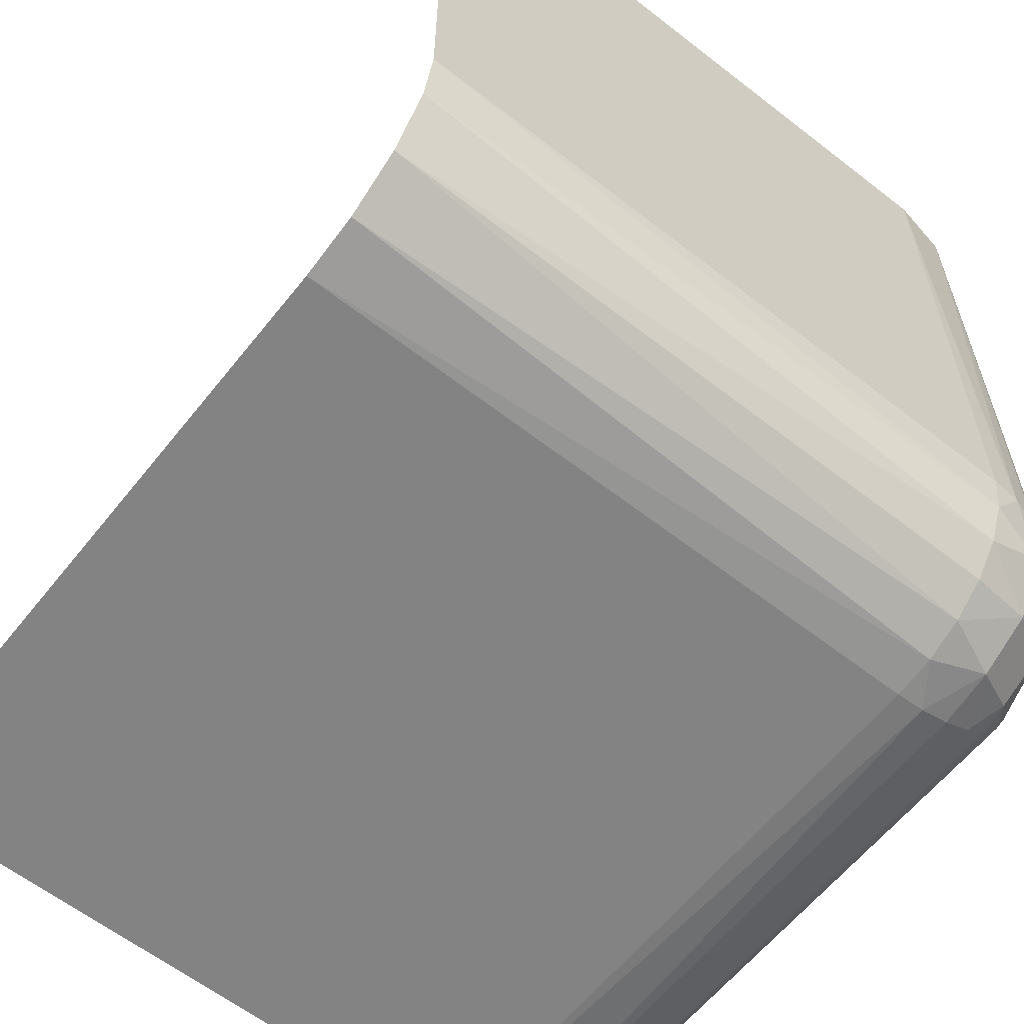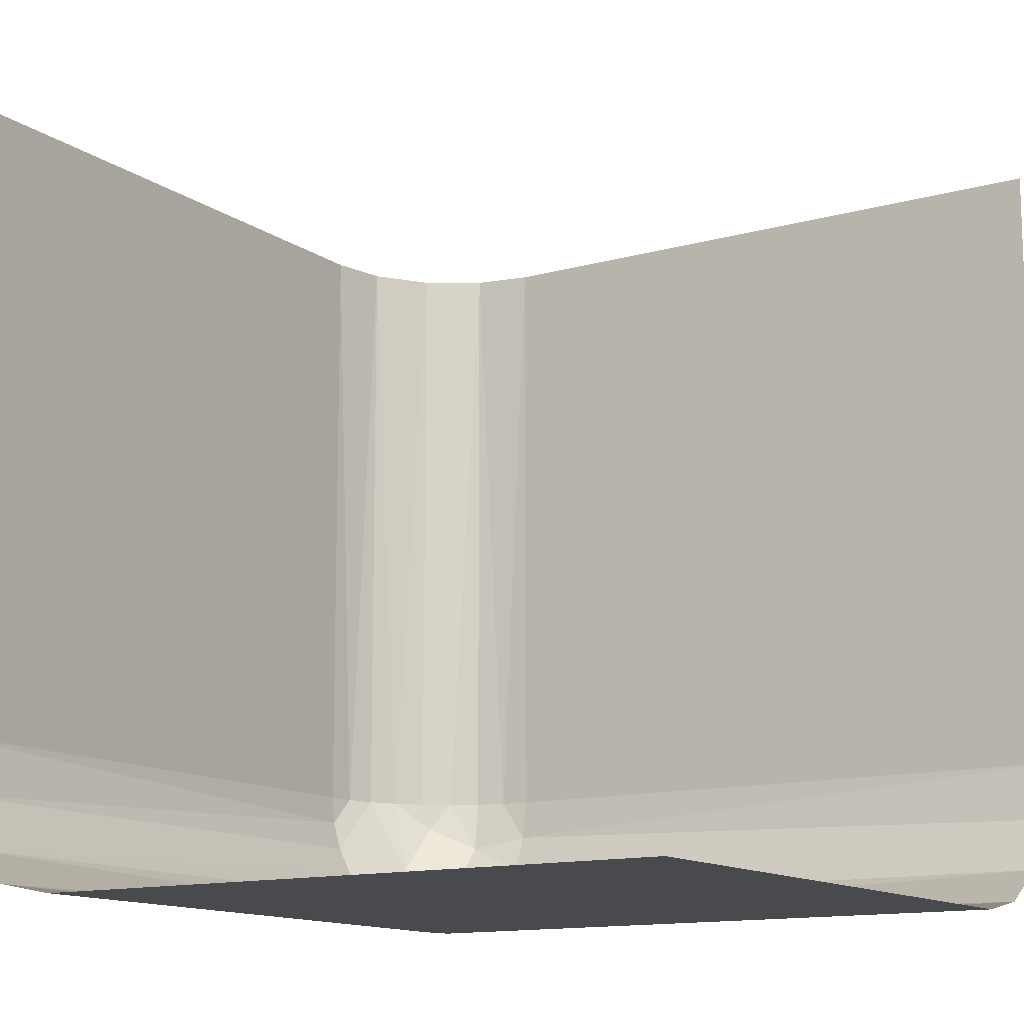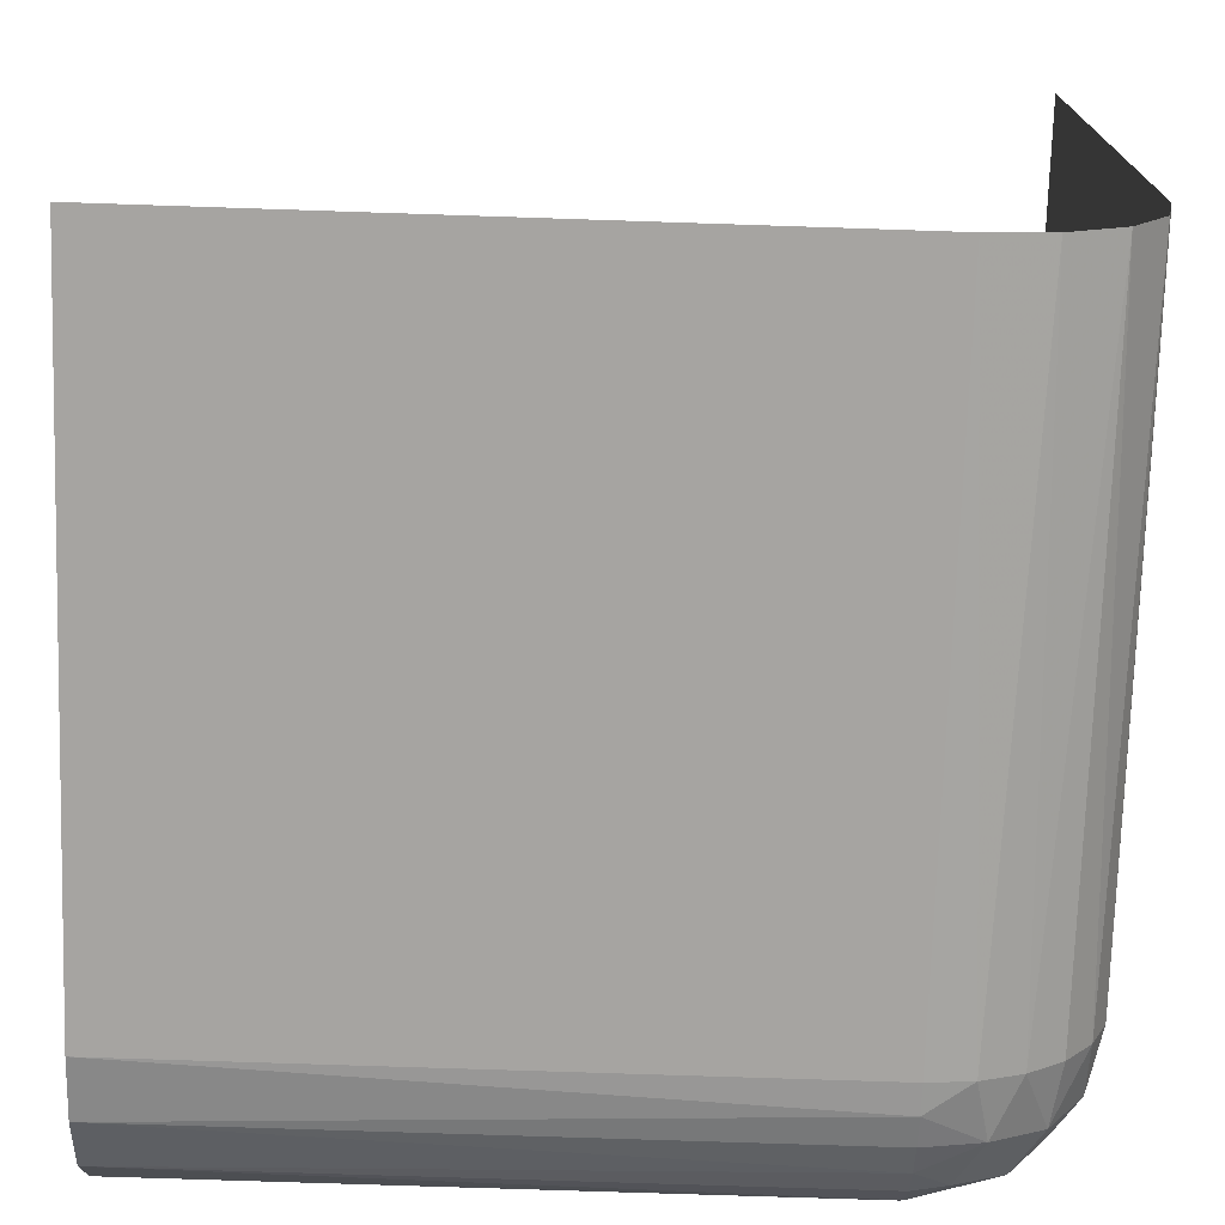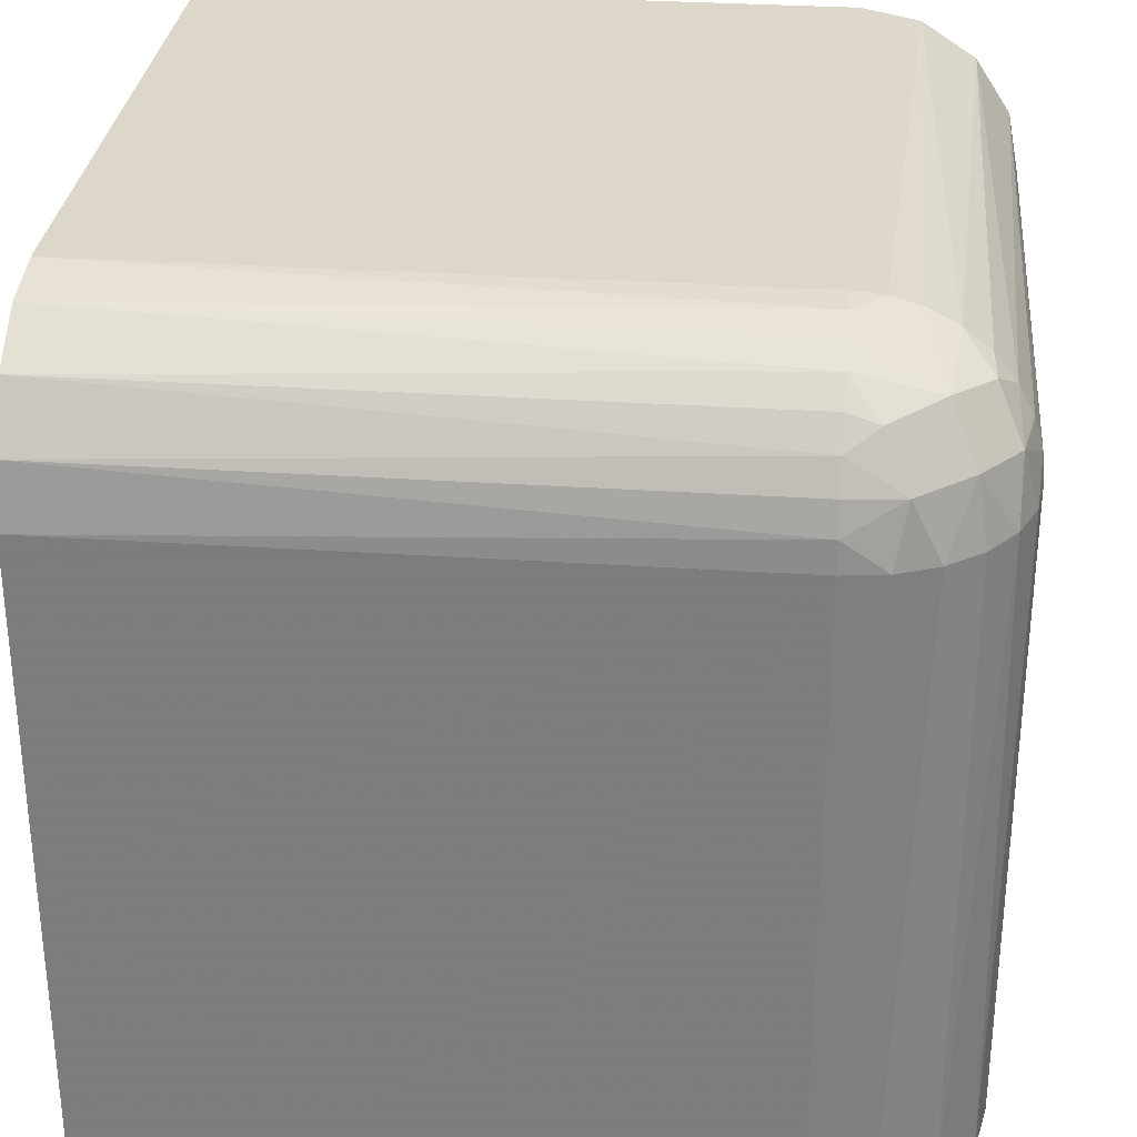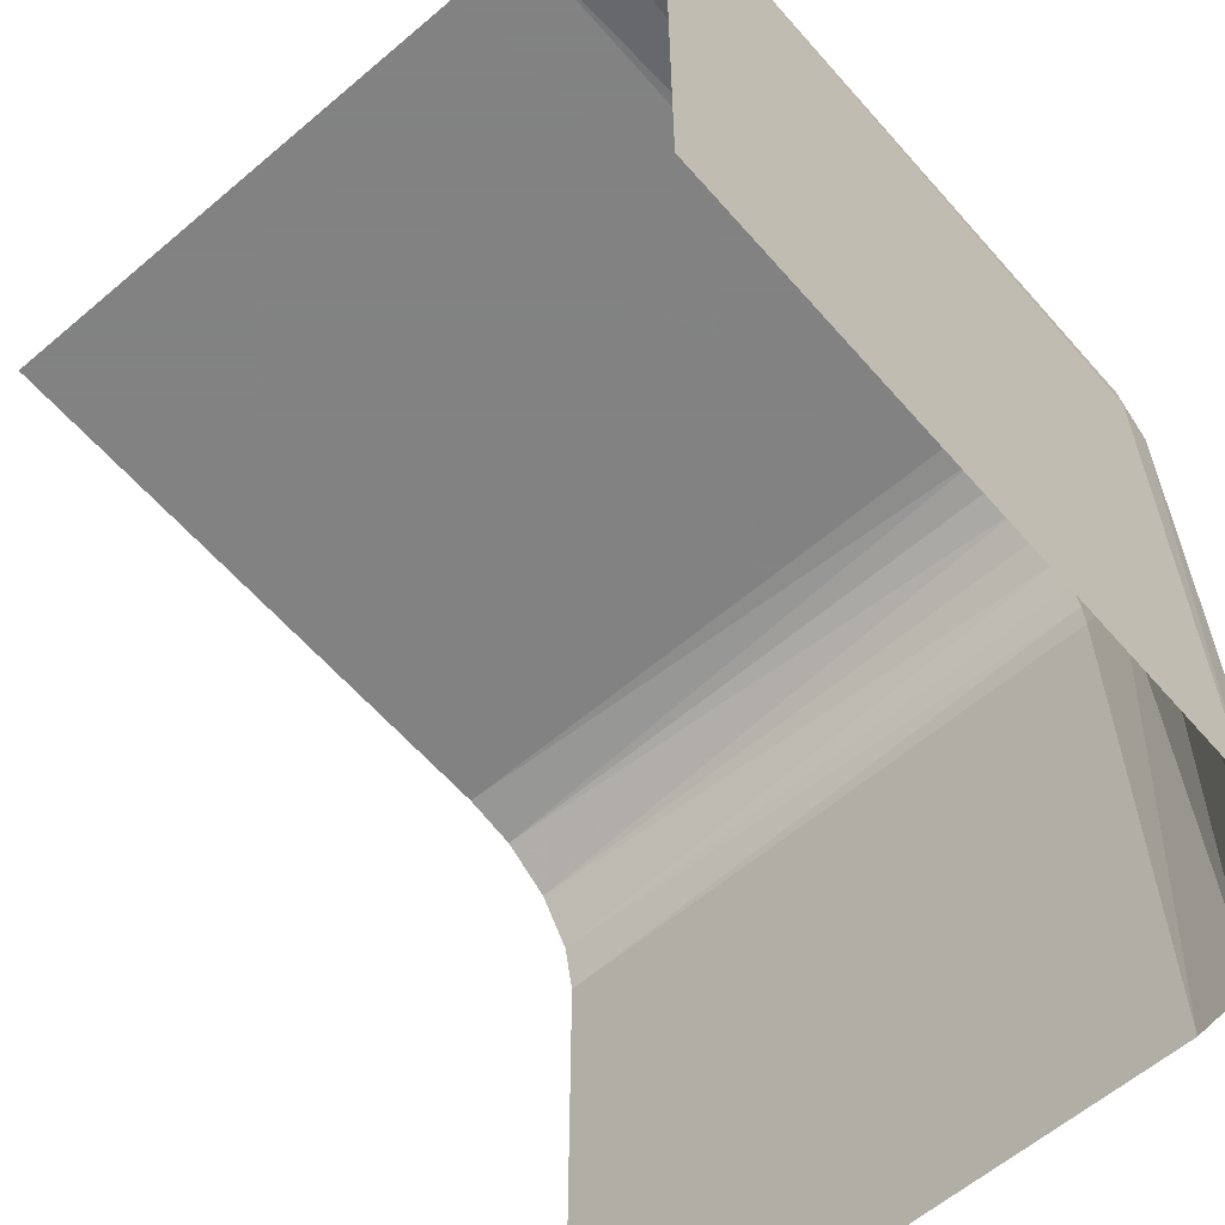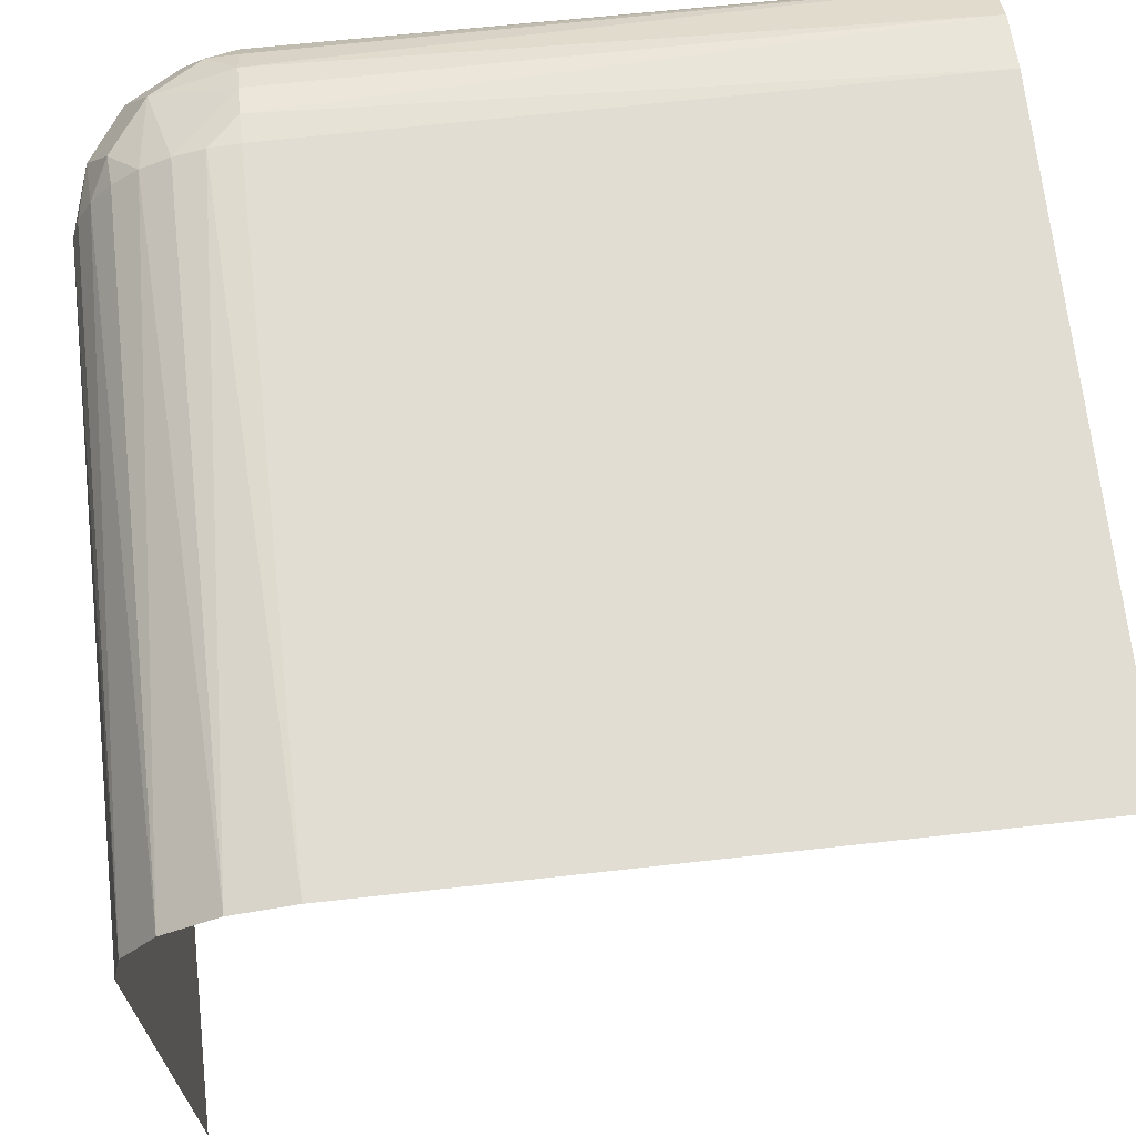
<metadata>
{"format":"obj","ext":"obj","renderer":"f3d","projection":"perspective","resolution":1024,"background":"white","views":[{"elev":-61.1,"azim":51.6,"up":"+Z"},{"elev":-12.9,"azim":-57.1,"up":"+Z"},{"elev":-73.5,"azim":-1.9,"up":"+Z"},{"elev":30.3,"azim":95.6,"up":"+Y"},{"elev":-60.9,"azim":40.9,"up":"+Y"},{"elev":68.3,"azim":-96.3,"up":"+Y"}]}
</metadata>
<code>
v -0.2748 -0.2644 0.2755
v -0.2567 -0.3 0.275
v -0.2582 -0.2726 0.3
v -0.275 -0.3 0.2567
v -0.2563 -0.2821 0.2836
v -0.2646 -0.2646 0.3
v -0.2646 -0.2646 0.5
v -0.2646 -0.5 0.2646
v -0.2646 -0.3 0.2646
v -0.2726 -0.2582 0.3
v -0.2671 -0.2806 0.2678
v -0.2517 -0.3 0.2871
v -0.2634 -0.2671 0.2908
v -0.2901 -0.2669 0.2638
v -0.2535 -0.5 0.2816
v -0.2535 -0.2816 0.3
v -0.2535 -0.2816 0.5
v -0.2829 -0.282 0.2566
v -0.2909 -0.2508 0.3
v -0.5 -0.2646 0.2646
v -0.5 -0.2535 0.2816
v -0.5 -0.5 0.25
v -0.5 -0.3 0.25
v -0.5 -0.25 0.4
v -0.5 -0.25 0.3
v -0.5 -0.25 0.5
v -0.5 -0.2816 0.2535
v -0.5 -0.4 0.25
v -0.3 -0.2582 0.2726
v -0.3 -0.2646 0.2646
v -0.3 -0.2726 0.2582
v -0.3 -0.2535 0.2816
v -0.3 -0.2909 0.2508
v -0.3 -0.5 0.25
v -0.3 -0.3 0.25
v -0.3 -0.2508 0.2909
v -0.3 -0.25 0.3
v -0.3 -0.25 0.5
v -0.3 -0.2816 0.2535
v -0.2871 -0.3 0.2517
v -0.2508 -0.2909 0.3
v -0.25 -0.5 0.4
v -0.25 -0.5 0.3
v -0.25 -0.5 0.5
v -0.25 -0.3 0.3
v -0.25 -0.3 0.5
v -0.25 -0.4 0.5
v -0.2816 -0.2535 0.3
v -0.2816 -0.2535 0.5
v -0.2816 -0.5 0.2535
v -0.4 -0.5 0.25
v -0.4 -0.25 0.5
f 37 38 52
f 24 37 52
f 52 26 24
f 37 24 25
f 46 41 45
f 17 16 41
f 7 6 3
f 49 48 10
f 10 6 7
f 3 16 17
f 17 7 3
f 7 49 10
f 38 37 19
f 19 49 38
f 19 48 49
f 46 17 41
f 1 14 11
f 13 1 5
f 33 35 40
f 18 40 4
f 18 39 33
f 18 4 11
f 33 40 18
f 5 2 12
f 41 12 45
f 12 41 5
f 3 5 16
f 5 41 16
f 11 9 2
f 39 18 31
f 14 30 31
f 29 30 14
f 32 29 1
f 48 36 32
f 29 14 1
f 37 36 19
f 3 13 5
f 10 1 13
f 6 13 3
f 48 1 10
f 10 13 6
f 48 32 1
f 48 19 36
f 14 31 18
f 51 28 22
f 35 23 28
f 35 51 34
f 28 51 35
f 47 42 44
f 45 43 42
f 45 47 46
f 42 47 45
f 15 43 12
f 8 15 2
f 50 8 4
f 34 50 40
f 15 12 2
f 50 4 40
f 25 36 37
f 21 32 36
f 20 30 29
f 27 39 31
f 31 30 20
f 29 32 21
f 21 20 29
f 20 27 31
f 23 35 33
f 27 23 33
f 25 21 36
f 14 18 11
f 1 11 5
f 4 9 11
f 11 2 5
f 43 45 12
f 8 2 9
f 8 9 4
f 34 40 35
f 27 33 39

</code>
